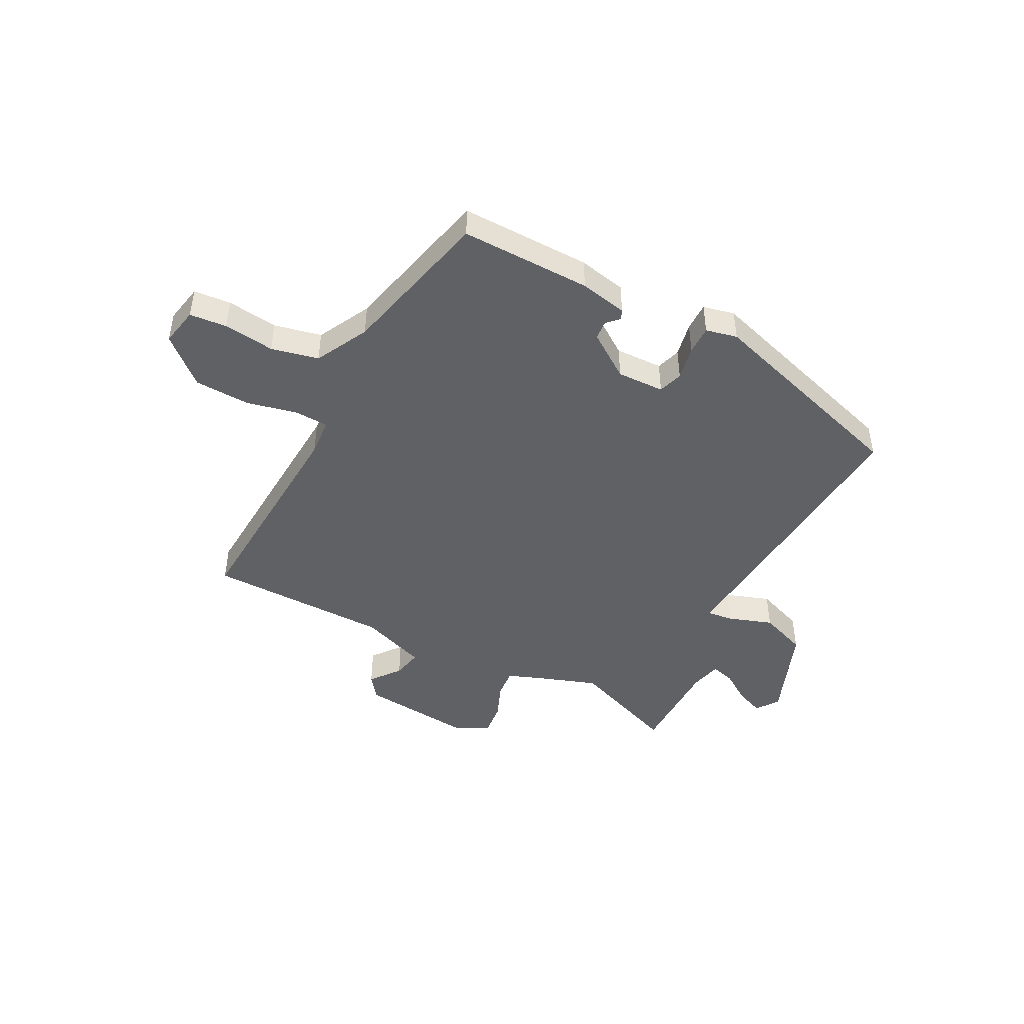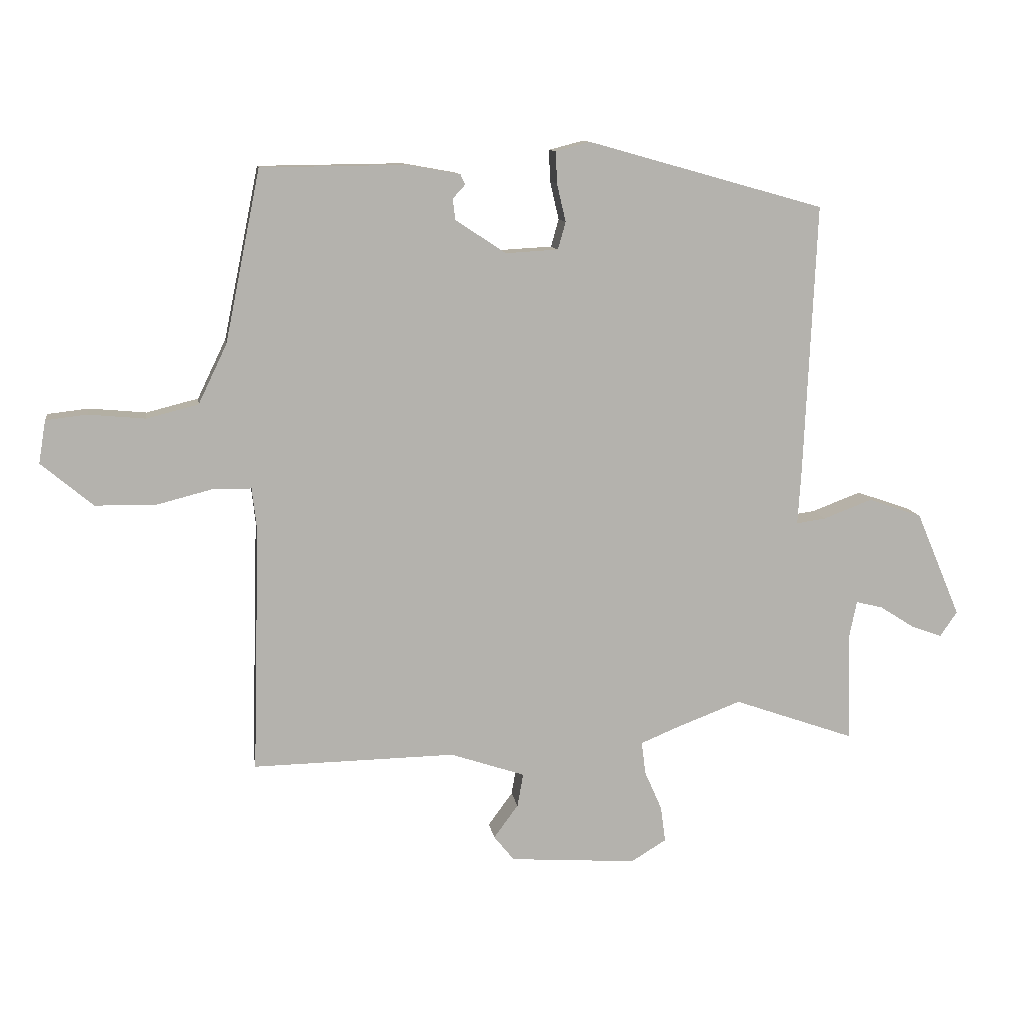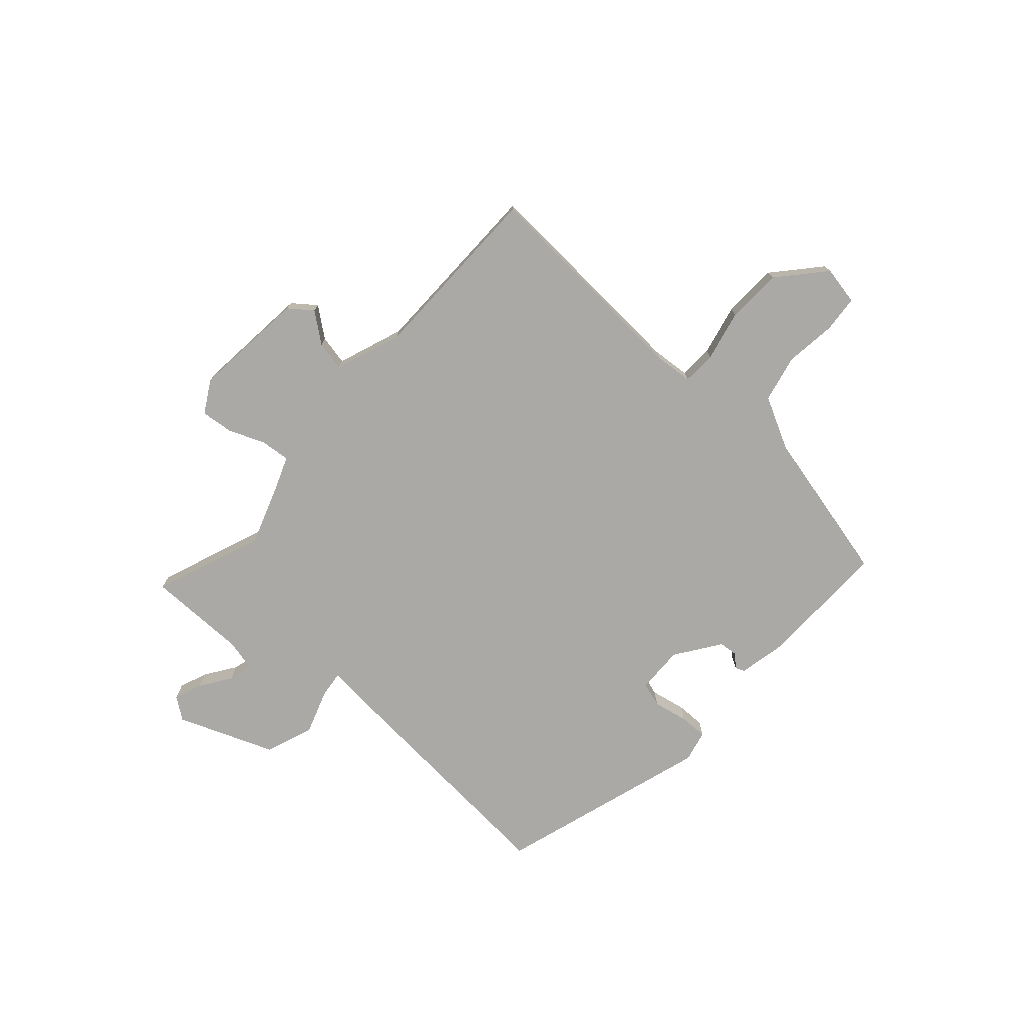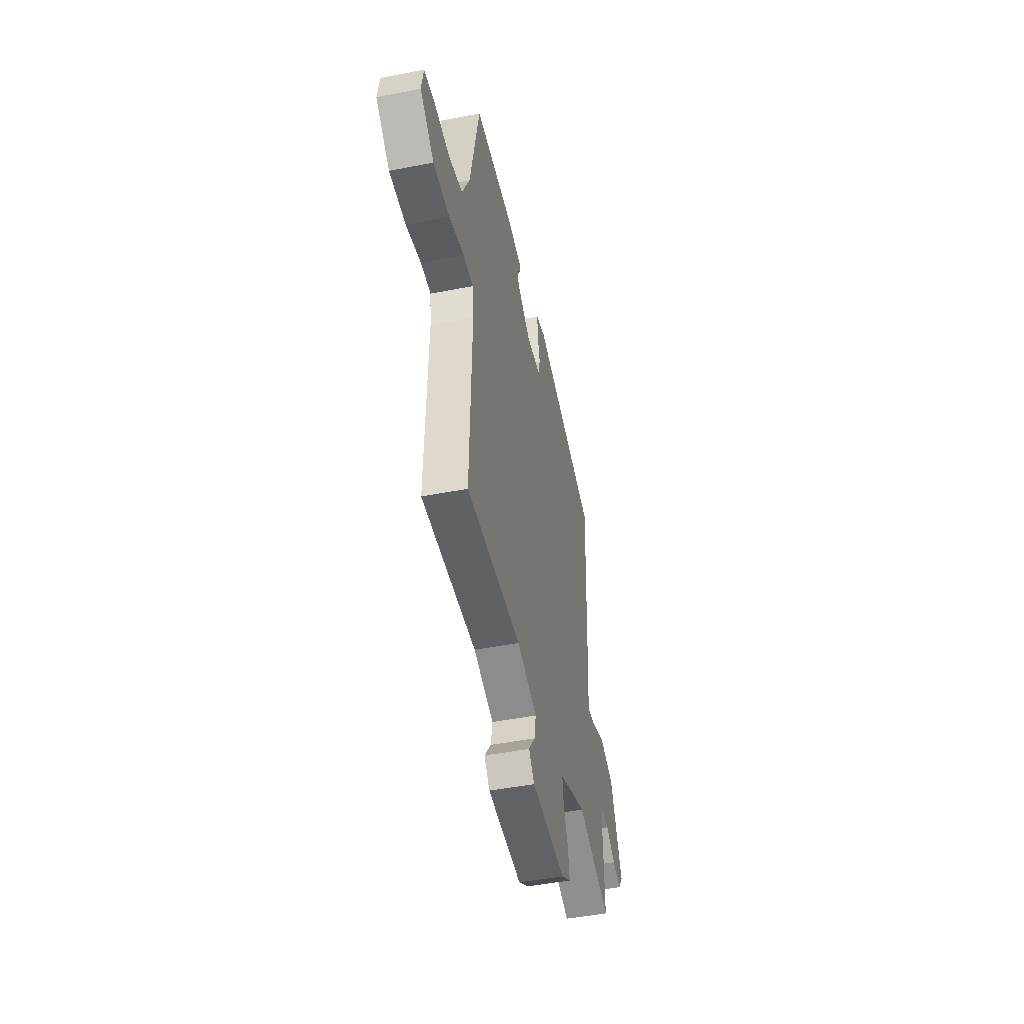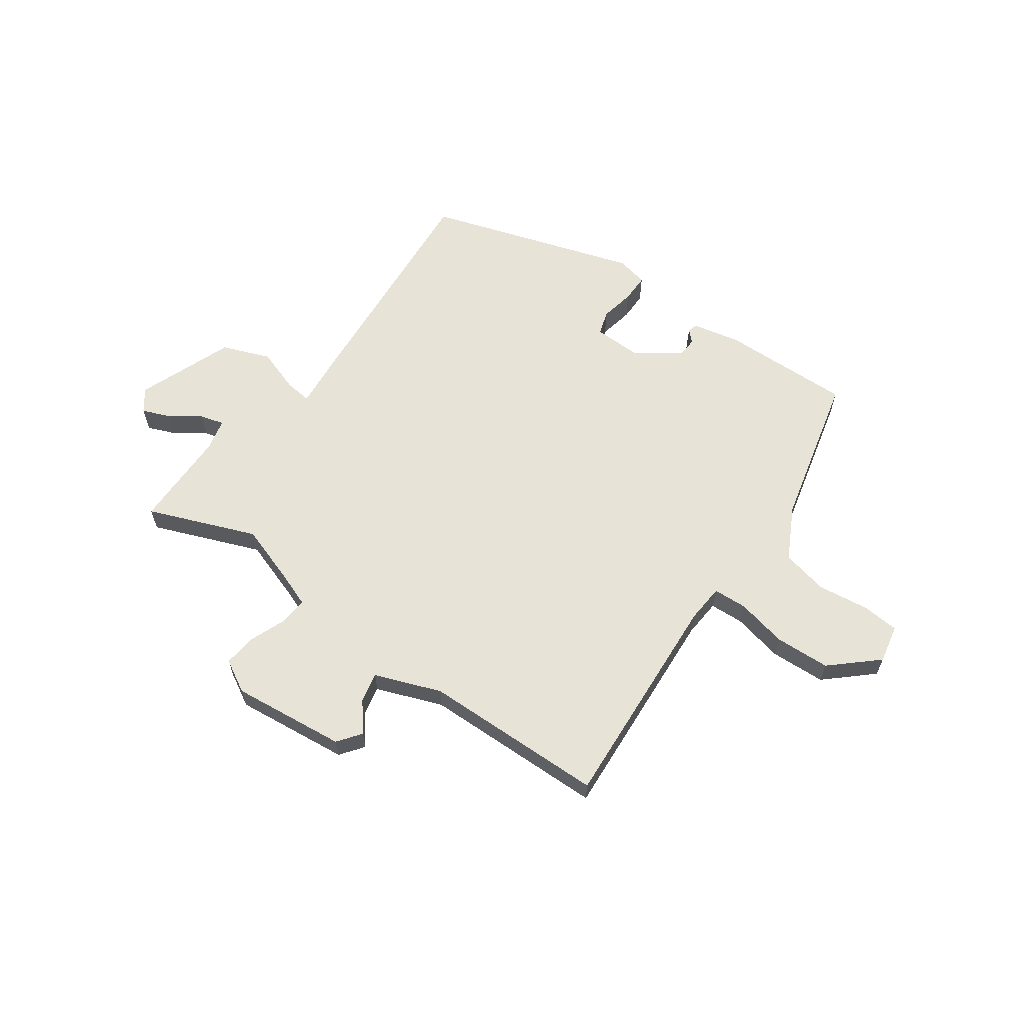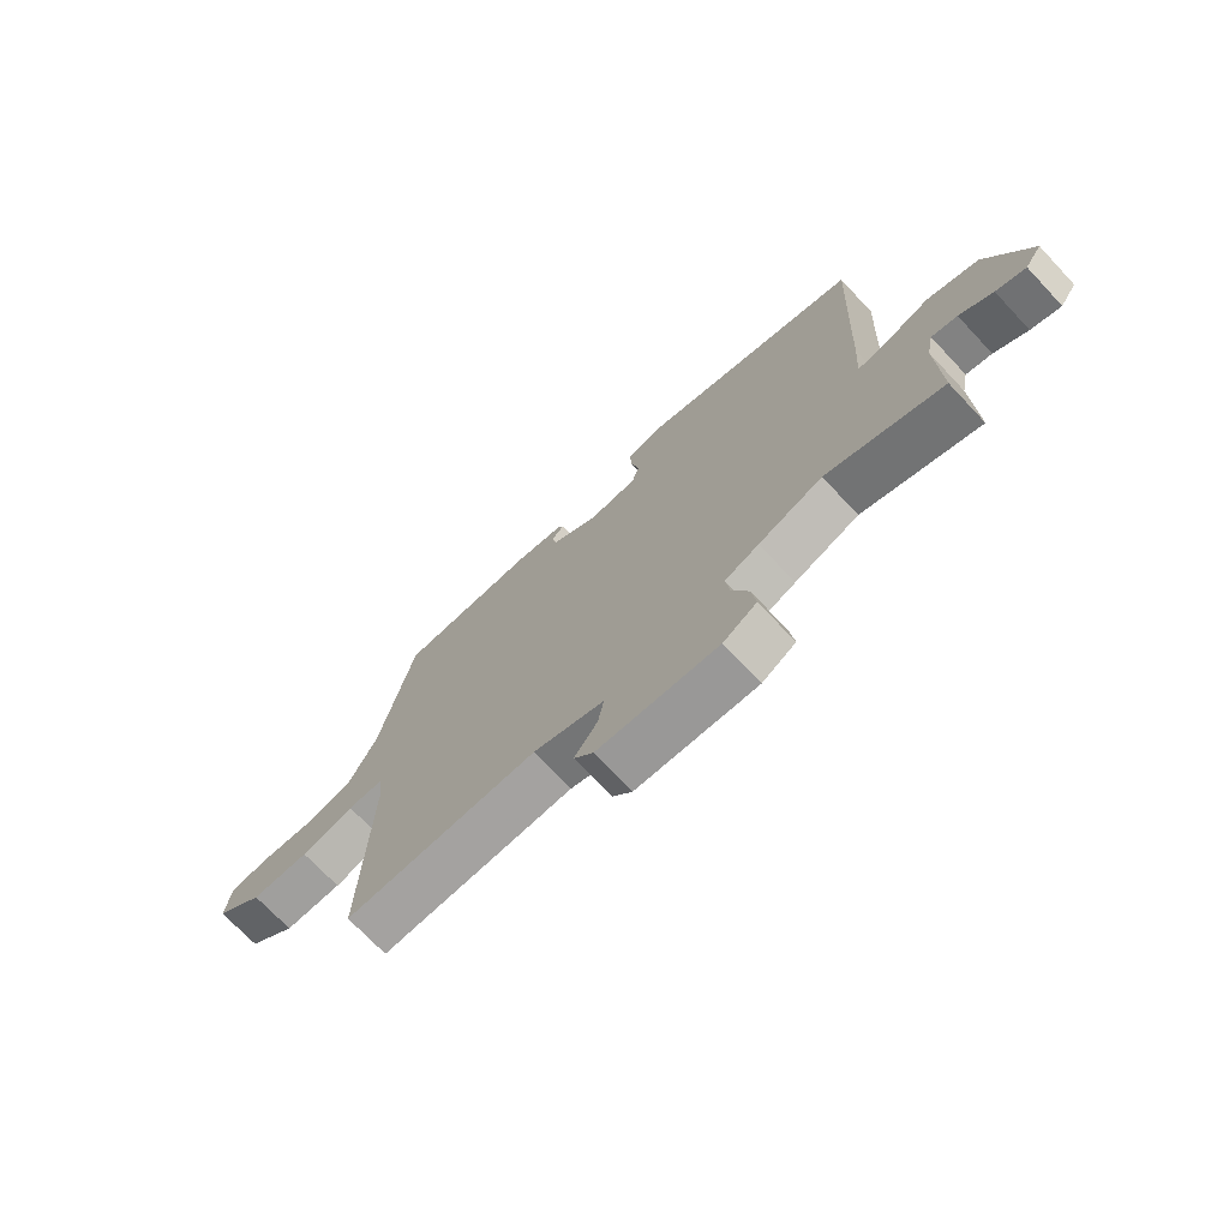
<metadata>
{"format":"obj","ext":"obj","renderer":"f3d","projection":"perspective","resolution":1024,"background":"white","views":[{"elev":-45.8,"azim":-29.2,"up":"+Y"},{"elev":10.9,"azim":-8.5,"up":"+Z"},{"elev":-75.3,"azim":-133.5,"up":"+Y"},{"elev":-46.7,"azim":-77.4,"up":"+Z"},{"elev":62.0,"azim":-146.6,"up":"+Y"},{"elev":-71.9,"azim":43.3,"up":"+Z"}]}
</metadata>
<code>
v 0.55 0.07 -0.518
v 0.346 0.07 -0.446
v 0.233 0.07 -0.489
v 0.173 0.07 -0.514
v 0.18 0.07 -0.569
v 0.209 0.07 -0.635
v 0.217 0.07 -0.695
v 0.158 0.07 -0.731
v -0.055 0.07 -0.716
v -0.089 0.07 -0.674
v -0.048 0.07 -0.618
v -0.038 0.07 -0.562
v -0.163 0.07 -0.52
v -0.503 0.07 -0.526
v -0.491 0.07 -0.112
v -0.499 0.07 -0.041
v -0.562 0.07 -0.04
v -0.656 0.07 -0.064
v -0.759 0.07 -0.063
v -0.846 0.07 0.01
v -0.834 0.07 0.082
v -0.765 0.07 0.09
v -0.67 0.07 0.081
v -0.583 0.07 0.103
v -0.535 0.07 0.203
v -0.476 0.07 0.491
v -0.233 0.07 0.494
v -0.144 0.07 0.478
v -0.136 0.07 0.461
v -0.157 0.07 0.438
v -0.153 0.07 0.403
v -0.068 0.07 0.347
v 0.02 0.07 0.352
v 0.033 0.07 0.398
v 0.018 0.07 0.462
v 0.016 0.07 0.515
v 0.074 0.07 0.53
v 0.471 0.07 0.419
v 0.451 0.07 -0.029
v 0.445 0.07 -0.128
v 0.494 0.07 -0.121
v 0.576 0.07 -0.09
v 0.666 0.07 -0.121
v 0.741 0.07 -0.298
v 0.712 0.07 -0.34
v 0.66 0.07 -0.321
v 0.602 0.07 -0.284
v 0.557 0.07 -0.273
v 0.545 0.07 -0.332
v 0.55 0 -0.518
v 0.346 0 -0.446
v 0.233 0 -0.489
v 0.173 0 -0.514
v 0.18 0 -0.569
v 0.209 0 -0.635
v 0.217 0 -0.695
v 0.158 0 -0.731
v -0.055 0 -0.716
v -0.089 0 -0.674
v -0.048 0 -0.618
v -0.038 0 -0.562
v -0.163 0 -0.52
v -0.503 0 -0.526
v -0.491 0 -0.112
v -0.499 0 -0.041
v -0.562 0 -0.04
v -0.656 0 -0.064
v -0.759 0 -0.063
v -0.846 0 0.01
v -0.834 0 0.082
v -0.765 0 0.09
v -0.67 0 0.081
v -0.583 0 0.103
v -0.535 0 0.203
v -0.476 0 0.491
v -0.233 0 0.494
v -0.144 0 0.478
v -0.136 0 0.461
v -0.157 0 0.438
v -0.153 0 0.403
v -0.068 0 0.347
v 0.02 0 0.352
v 0.033 0 0.398
v 0.018 0 0.462
v 0.016 0 0.515
v 0.074 0 0.53
v 0.471 0 0.419
v 0.451 0 -0.029
v 0.445 0 -0.128
v 0.494 0 -0.121
v 0.576 0 -0.09
v 0.666 0 -0.121
v 0.741 0 -0.298
v 0.712 0 -0.34
v 0.66 0 -0.321
v 0.602 0 -0.284
v 0.557 0 -0.273
v 0.545 0 -0.332
f 45 46 47
f 44 45 47
f 43 44 47
f 42 43 47
f 41 42 47
f 40 41 47 48
f 38 39 40
f 37 38 40
f 36 37 40
f 35 36 40
f 34 35 40
f 40 48 49
f 34 40 49
f 33 34 49
f 28 29 30
f 27 28 30
f 26 27 30
f 25 26 30
f 24 25 30 31
f 21 22 23
f 20 21 23
f 19 20 23
f 18 19 23
f 17 18 23
f 16 17 23 24
f 13 14 15
f 12 13 15 16
f 9 10 11
f 8 9 11
f 7 8 11
f 6 7 11
f 5 6 11
f 4 5 11 12
f 24 31 32
f 16 24 32
f 12 16 32
f 4 12 32
f 3 4 32
f 32 33 49
f 3 32 49
f 2 3 49
f 1 2 49
f 96 95 94
f 96 94 93
f 96 93 92
f 96 92 91
f 96 91 90
f 97 96 90 89
f 89 88 87
f 89 87 86
f 89 86 85
f 89 85 84
f 89 84 83
f 98 97 89
f 98 89 83
f 98 83 82
f 79 78 77
f 79 77 76
f 79 76 75
f 79 75 74
f 80 79 74 73
f 72 71 70
f 72 70 69
f 72 69 68
f 72 68 67
f 72 67 66
f 73 72 66 65
f 64 63 62
f 65 64 62 61
f 60 59 58
f 60 58 57
f 60 57 56
f 60 56 55
f 60 55 54
f 61 60 54 53
f 81 80 73
f 81 73 65
f 81 65 61
f 81 61 53
f 81 53 52
f 98 82 81
f 98 81 52
f 98 52 51
f 98 51 50
f 1 50 51 2
f 2 51 52 3
f 3 52 53 4
f 4 53 54 5
f 5 54 55 6
f 6 55 56 7
f 7 56 57 8
f 8 57 58 9
f 9 58 59 10
f 10 59 60 11
f 11 60 61 12
f 12 61 62 13
f 13 62 63 14
f 14 63 64 15
f 15 64 65 16
f 16 65 66 17
f 17 66 67 18
f 18 67 68 19
f 19 68 69 20
f 20 69 70 21
f 21 70 71 22
f 22 71 72 23
f 23 72 73 24
f 24 73 74 25
f 25 74 75 26
f 26 75 76 27
f 27 76 77 28
f 28 77 78 29
f 29 78 79 30
f 30 79 80 31
f 31 80 81 32
f 32 81 82 33
f 33 82 83 34
f 34 83 84 35
f 35 84 85 36
f 36 85 86 37
f 37 86 87 38
f 38 87 88 39
f 39 88 89 40
f 40 89 90 41
f 41 90 91 42
f 42 91 92 43
f 43 92 93 44
f 44 93 94 45
f 45 94 95 46
f 46 95 96 47
f 47 96 97 48
f 48 97 98 49
f 49 98 50 1

</code>
